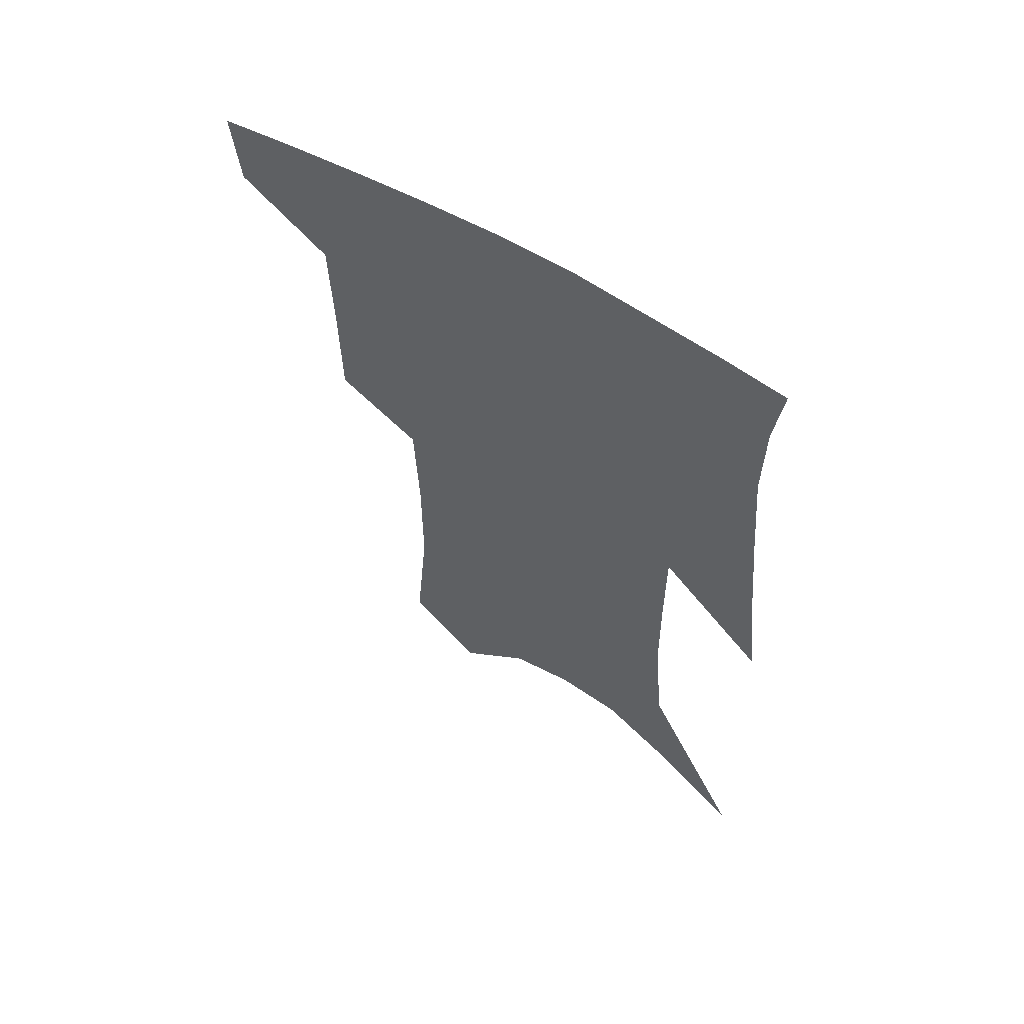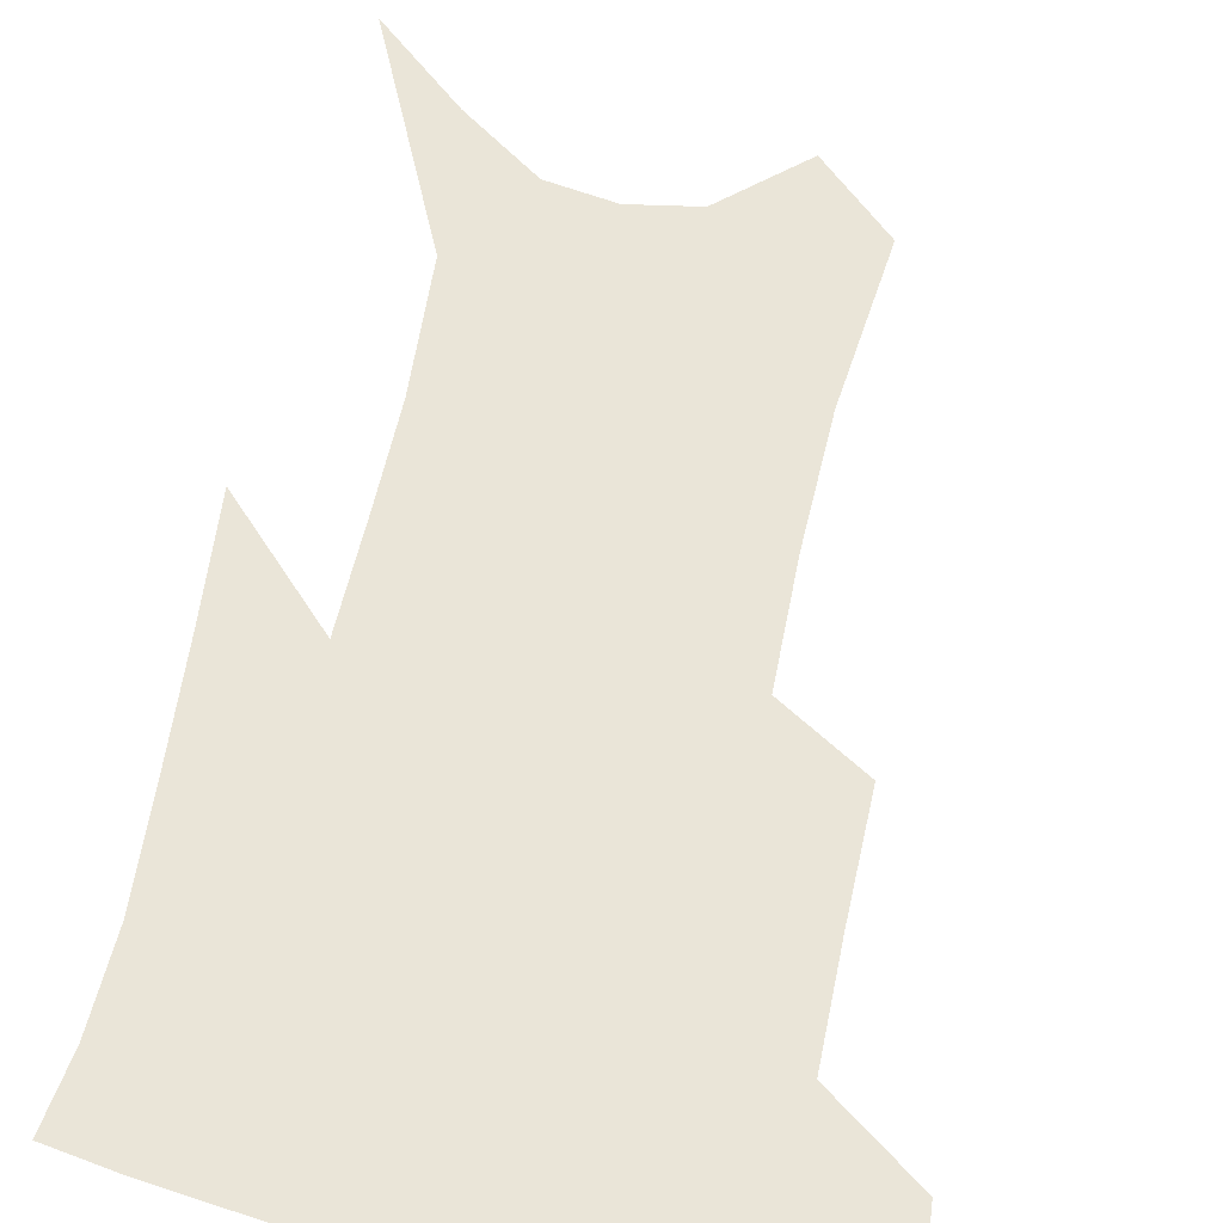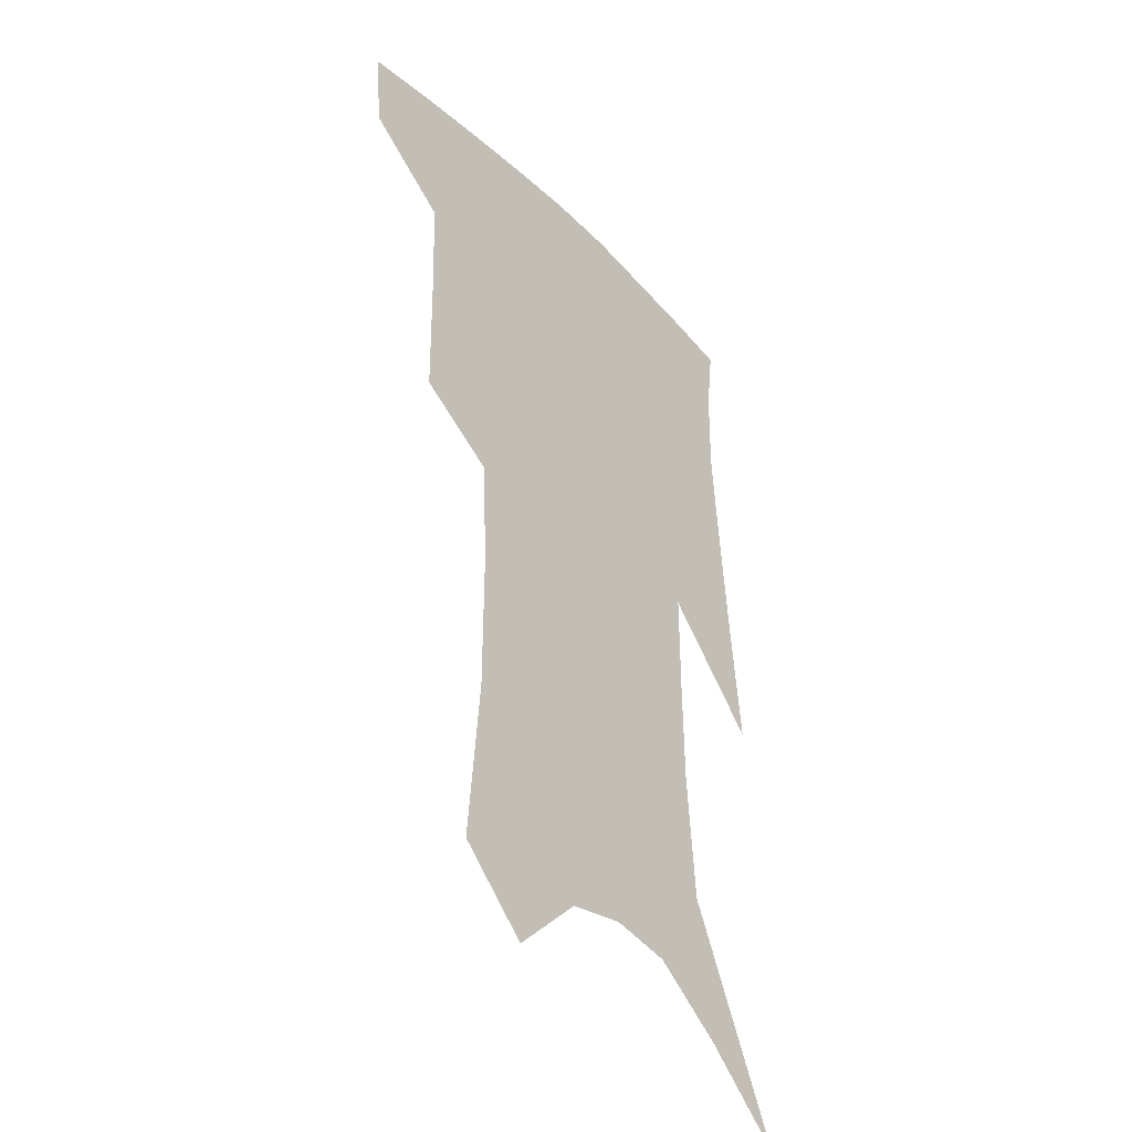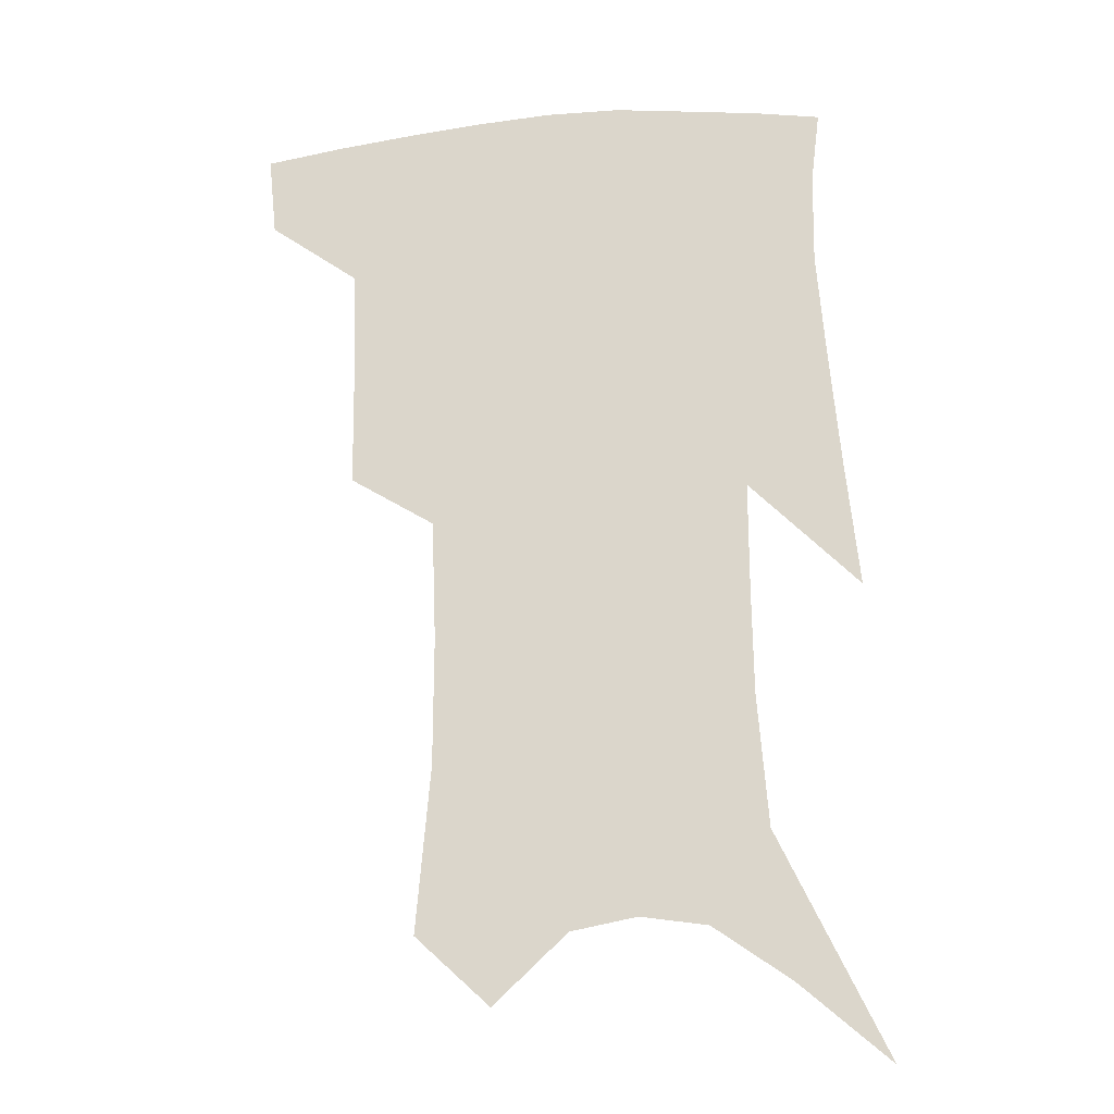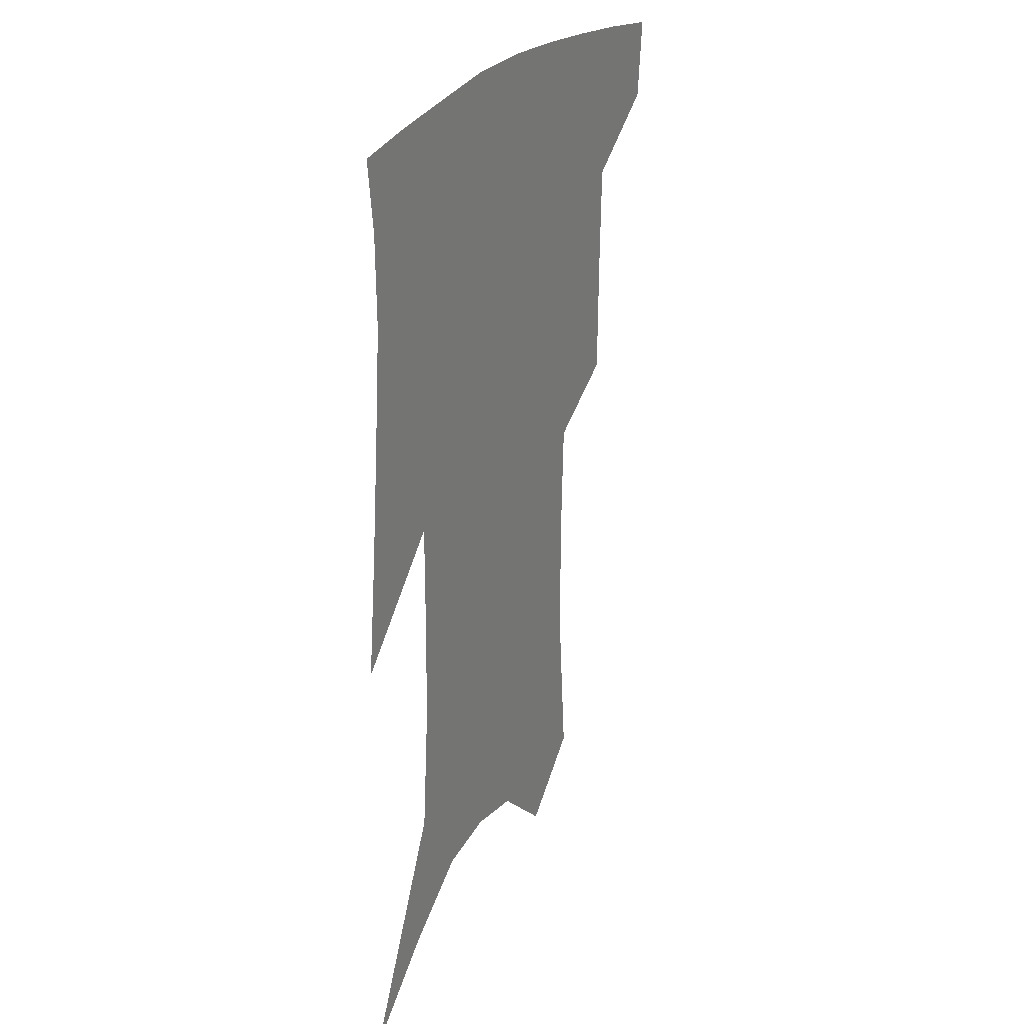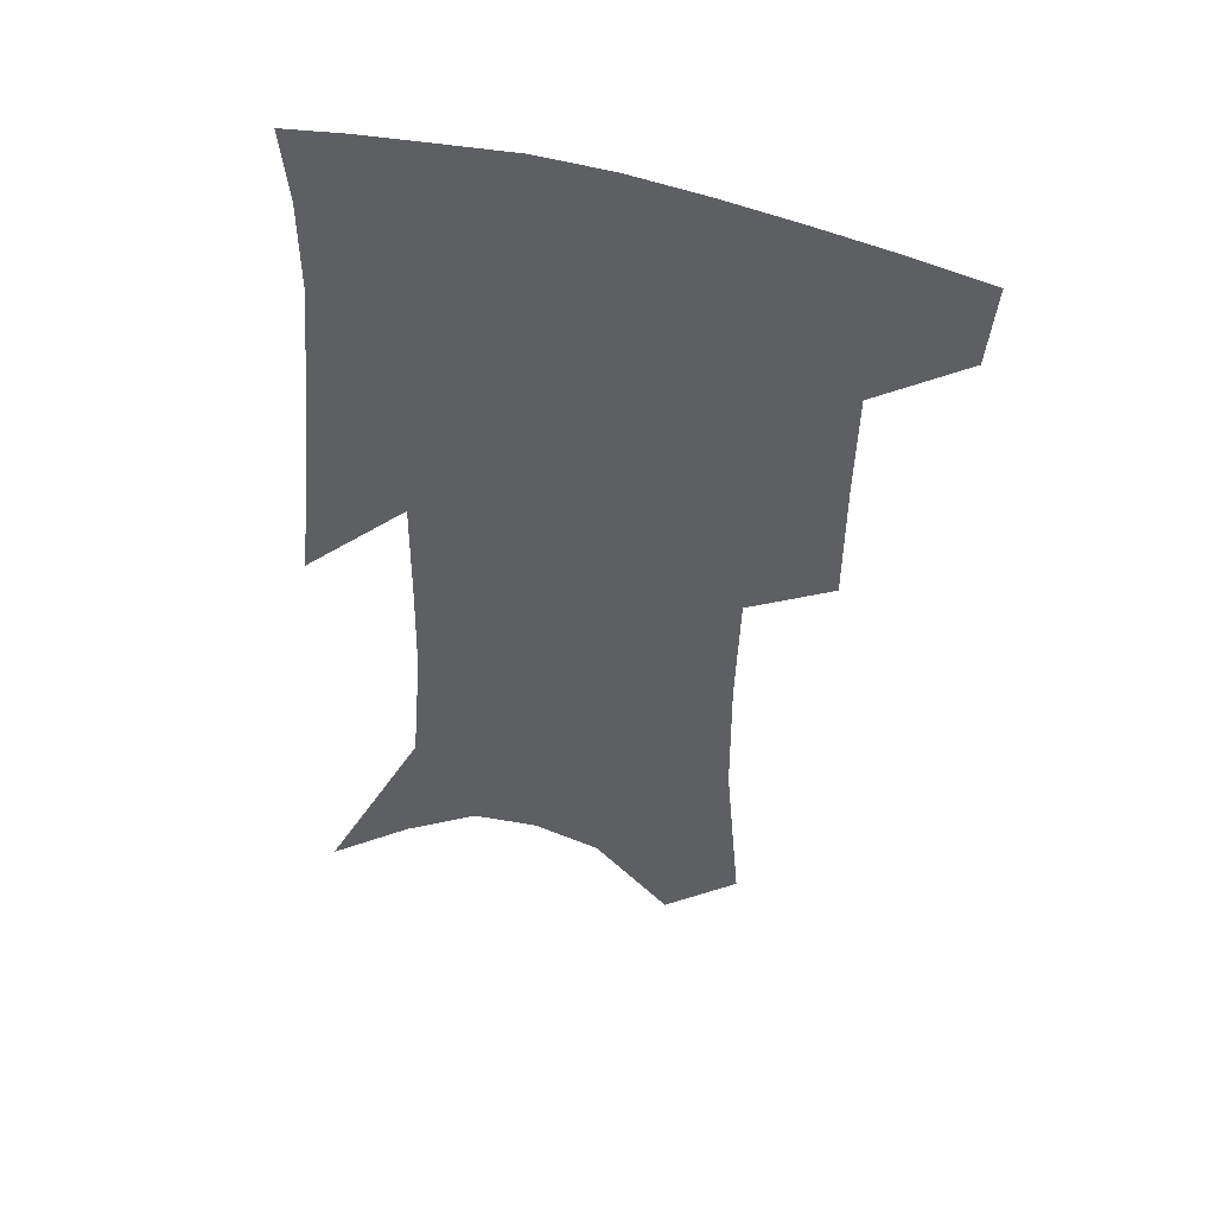
<metadata>
{"format":"obj","ext":"obj","renderer":"f3d","projection":"perspective","resolution":1024,"background":"white","views":[{"elev":61.9,"azim":31.9,"up":"+Y"},{"elev":59.1,"azim":-166.8,"up":"+Z"},{"elev":-38.0,"azim":-51.9,"up":"+Y"},{"elev":-19.3,"azim":6.9,"up":"+Y"},{"elev":27.8,"azim":117.4,"up":"+Y"},{"elev":48.2,"azim":-162.8,"up":"+Y"}]}
</metadata>
<code>
v 476.6 381.5 0
v 474 407.5 0
v 506.8 286.7 0
v 506.4 325.8 0
v 505.5 361 0
v 502.5 387.1 0
v 498.7 411.7 0
v 530.8 134.5 0
v 535.5 188.8 0
v 535.6 230.6 0
v 534.2 270.2 0
v 531.8 305.3 0
v 531.1 339.2 0
v 529.3 366.4 0
v 526.4 390.6 0
v 523.3 415.1 0
v 555 112.2 0
v 558.8 171.2 0
v 557.8 208 0
v 557.6 250.4 0
v 555.4 282.3 0
v 554.7 317.4 0
v 553.9 346 0
v 553.1 371 0
v 550.7 393.9 0
v 548 418 0
v 579.1 134.8 0
v 579.4 182 0
v 578.4 219.9 0
v 577.2 254.7 0
v 575.7 286.8 0
v 575.4 321.2 0
v 575.3 348.3 0
v 575.4 373.3 0
v 574.8 395.7 0
v 572.4 420.1 0
v 600.6 139 0
v 599 183.3 0
v 597.8 220.5 0
v 596.8 259 0
v 596.1 293.5 0
v 595.8 323.2 0
v 596.3 350.1 0
v 597.1 374.4 0
v 597.8 396.2 0
v 596.6 420.3 0
v 622.3 135.9 0
v 620.1 174.5 0
v 616.9 221.8 0
v 616.5 254.8 0
v 617 286 0
v 616.4 318.2 0
v 616.3 350.2 0
v 618.1 372.9 0
v 619.9 395.7 0
v 621.8 417.9 0
v 647.6 118.3 0
v 641.8 165.6 0
v 638.2 209 0
v 637.7 243.2 0
v 637.5 279.1 0
v 637.1 312.8 0
v 637.3 342.9 0
v 639.4 368.6 0
v 641.4 394 0
v 644.4 415.7 0
v 676.8 93.29 0
v 673.3 243.8 0
v 668.8 285.6 0
v 665.3 323.1 0
v 662.3 359.2 0
v 662.7 389.4 0
v 665.5 412.7 0
v 691 451 0
f 5 6 1
f 1 6 2
f 6 7 2
f 11 12 3
f 3 12 4
f 12 13 4
f 4 13 5
f 13 14 5
f 5 14 6
f 14 15 6
f 6 15 7
f 15 16 7
f 17 18 8
f 8 18 9
f 18 19 9
f 9 19 10
f 19 20 10
f 10 20 11
f 20 21 11
f 11 21 12
f 21 22 12
f 12 22 13
f 22 23 13
f 13 23 14
f 23 24 14
f 14 24 15
f 24 25 15
f 15 25 16
f 25 26 16
f 17 27 18
f 27 28 18
f 18 28 19
f 28 29 19
f 19 29 20
f 29 30 20
f 20 30 21
f 30 31 21
f 21 31 22
f 31 32 22
f 22 32 23
f 32 33 23
f 23 33 24
f 33 34 24
f 24 34 25
f 34 35 25
f 25 35 26
f 35 36 26
f 27 37 28
f 37 38 28
f 28 38 29
f 38 39 29
f 29 39 30
f 39 40 30
f 30 40 31
f 40 41 31
f 31 41 32
f 41 42 32
f 32 42 33
f 42 43 33
f 33 43 34
f 43 44 34
f 34 44 35
f 44 45 35
f 35 45 36
f 45 46 36
f 37 47 38
f 47 48 38
f 38 48 39
f 48 49 39
f 39 49 40
f 49 50 40
f 40 50 41
f 50 51 41
f 41 51 42
f 51 52 42
f 42 52 43
f 52 53 43
f 43 53 44
f 53 54 44
f 44 54 45
f 54 55 45
f 45 55 46
f 55 56 46
f 47 57 48
f 57 58 48
f 48 58 49
f 58 59 49
f 49 59 50
f 59 60 50
f 50 60 51
f 60 61 51
f 51 61 52
f 61 62 52
f 52 62 53
f 62 63 53
f 53 63 54
f 63 64 54
f 54 64 55
f 64 65 55
f 55 65 56
f 65 66 56
f 57 67 58
f 61 68 62
f 68 69 62
f 62 69 63
f 69 70 63
f 63 70 64
f 70 71 64
f 64 71 65
f 71 72 65
f 65 72 66
f 72 73 66

</code>
